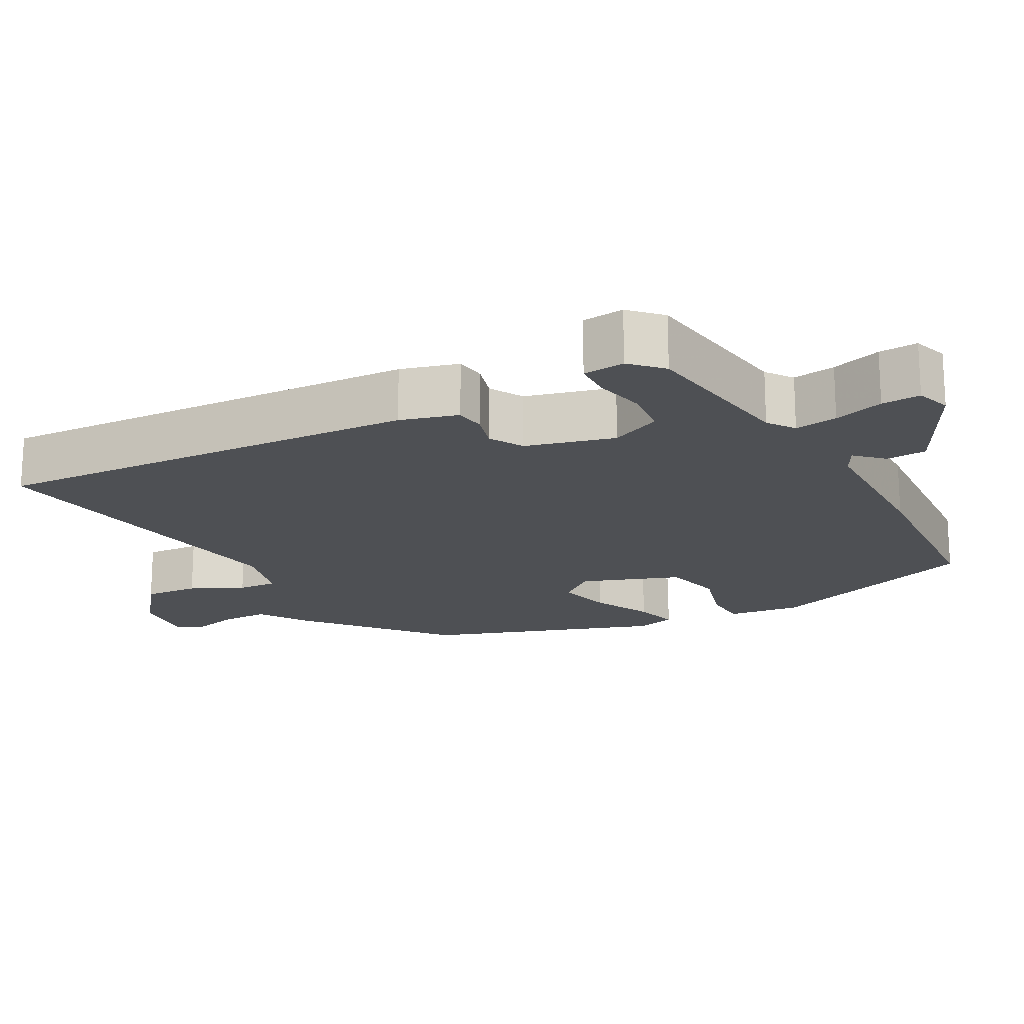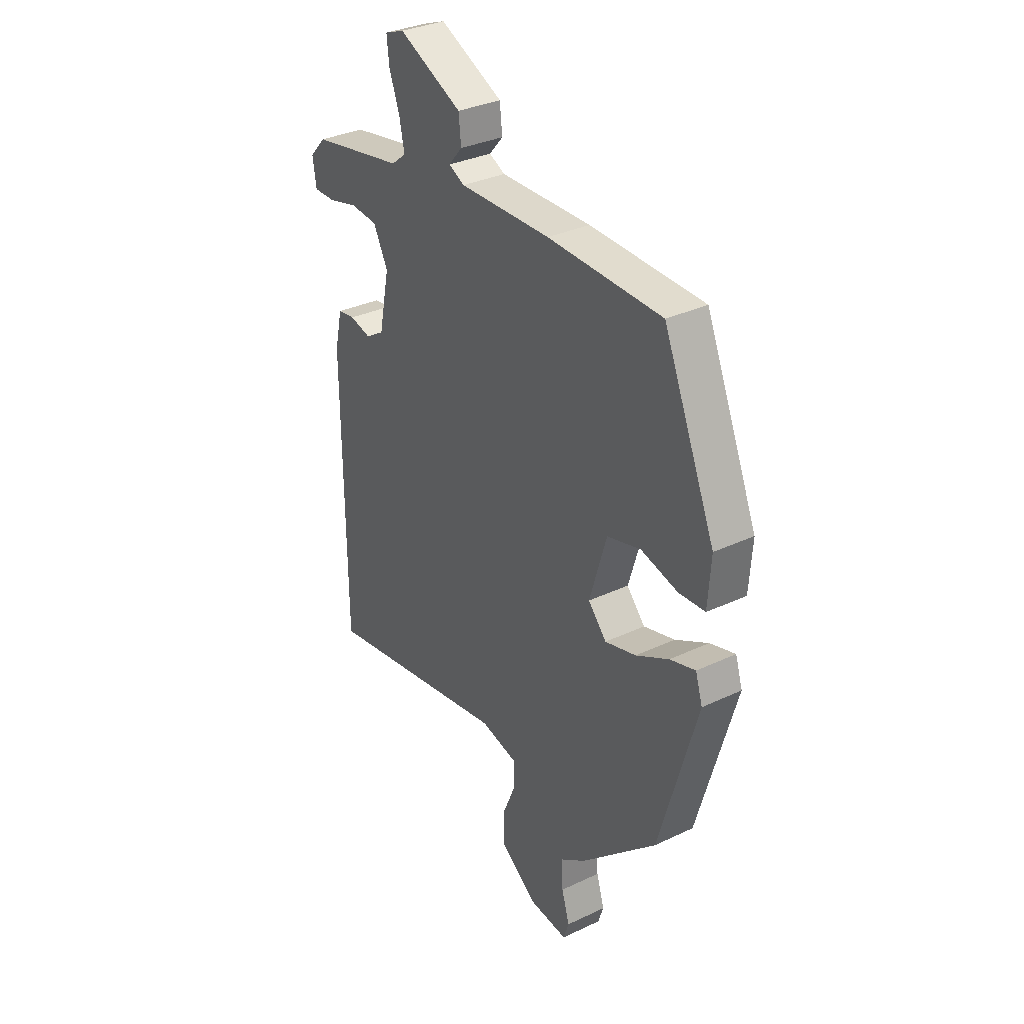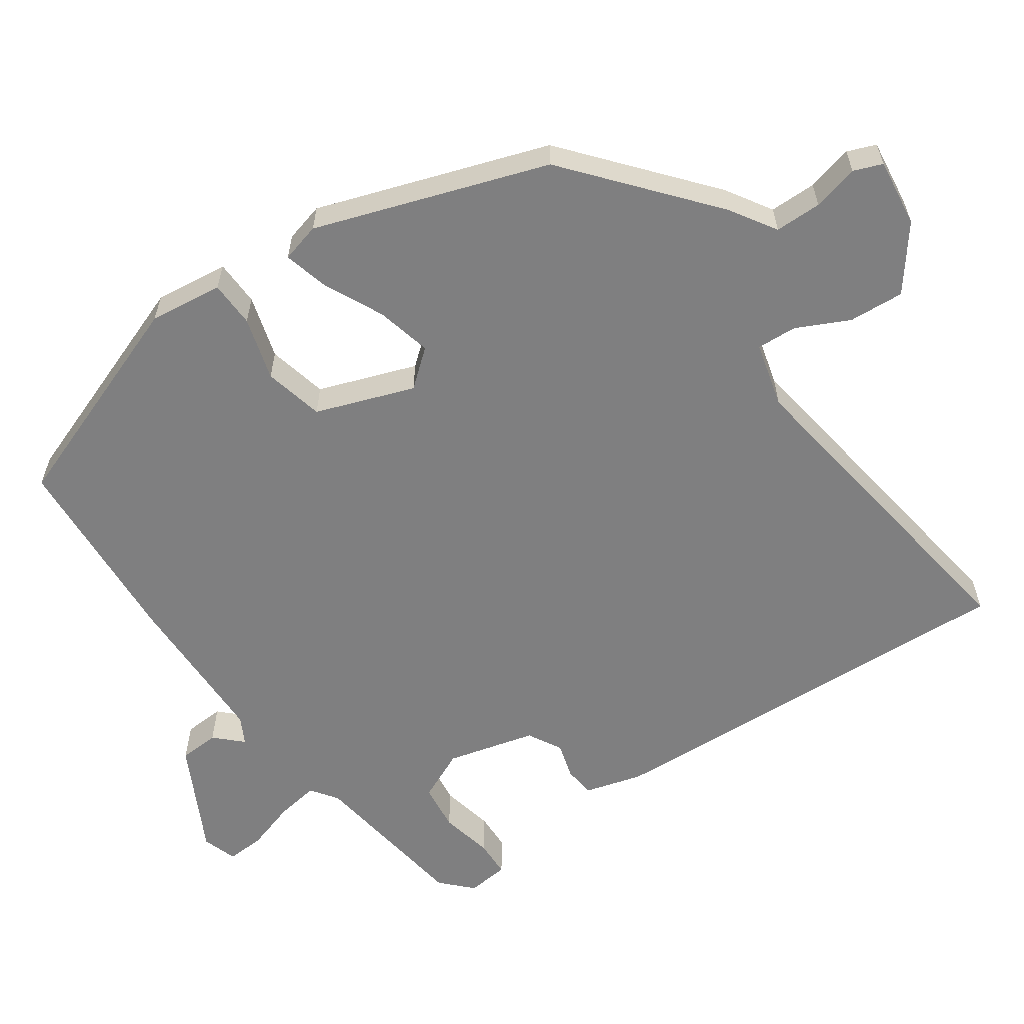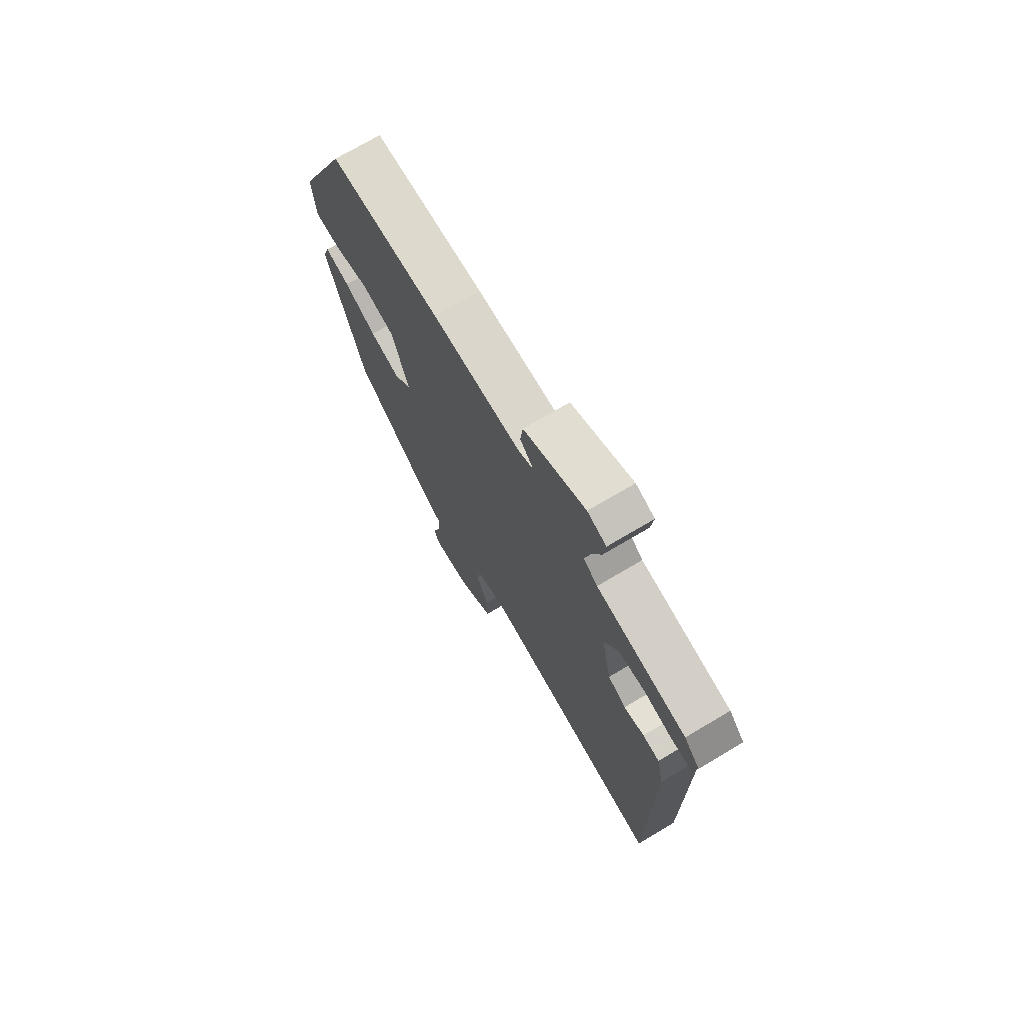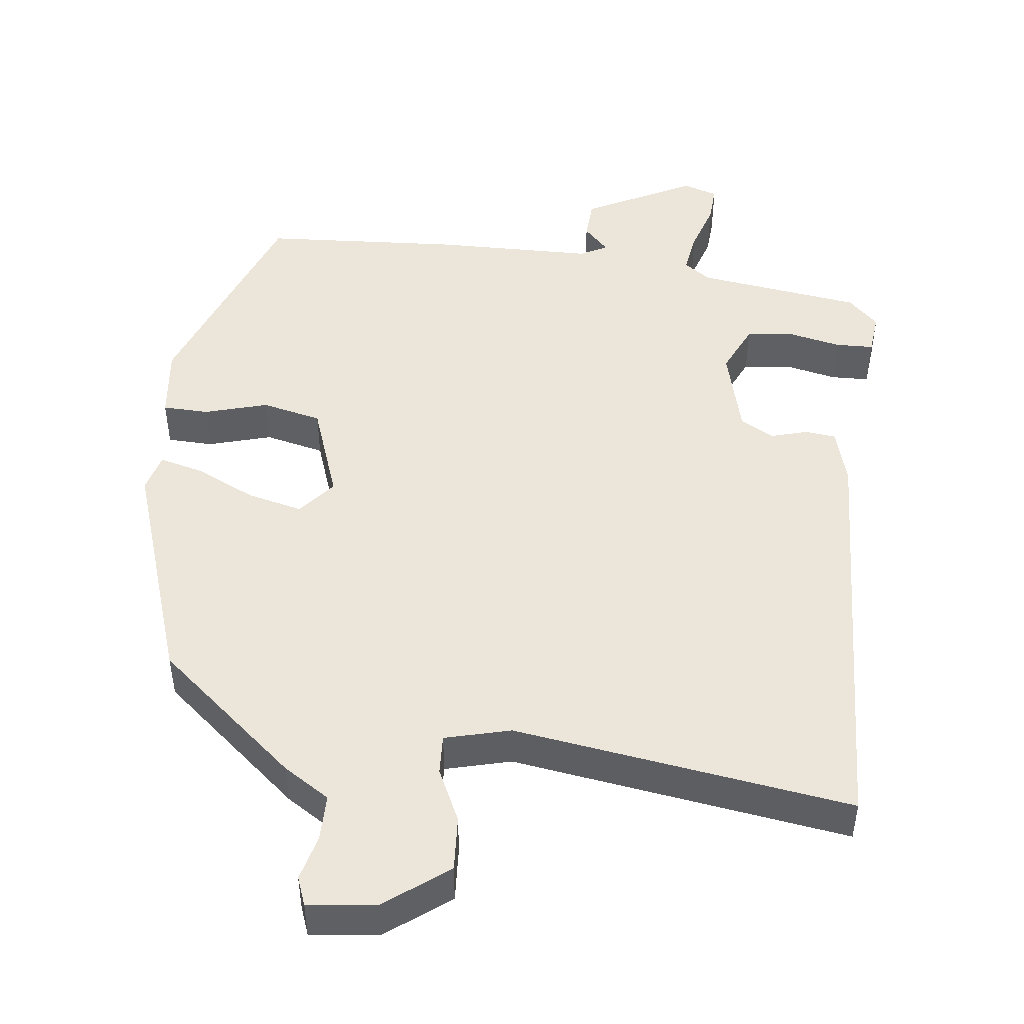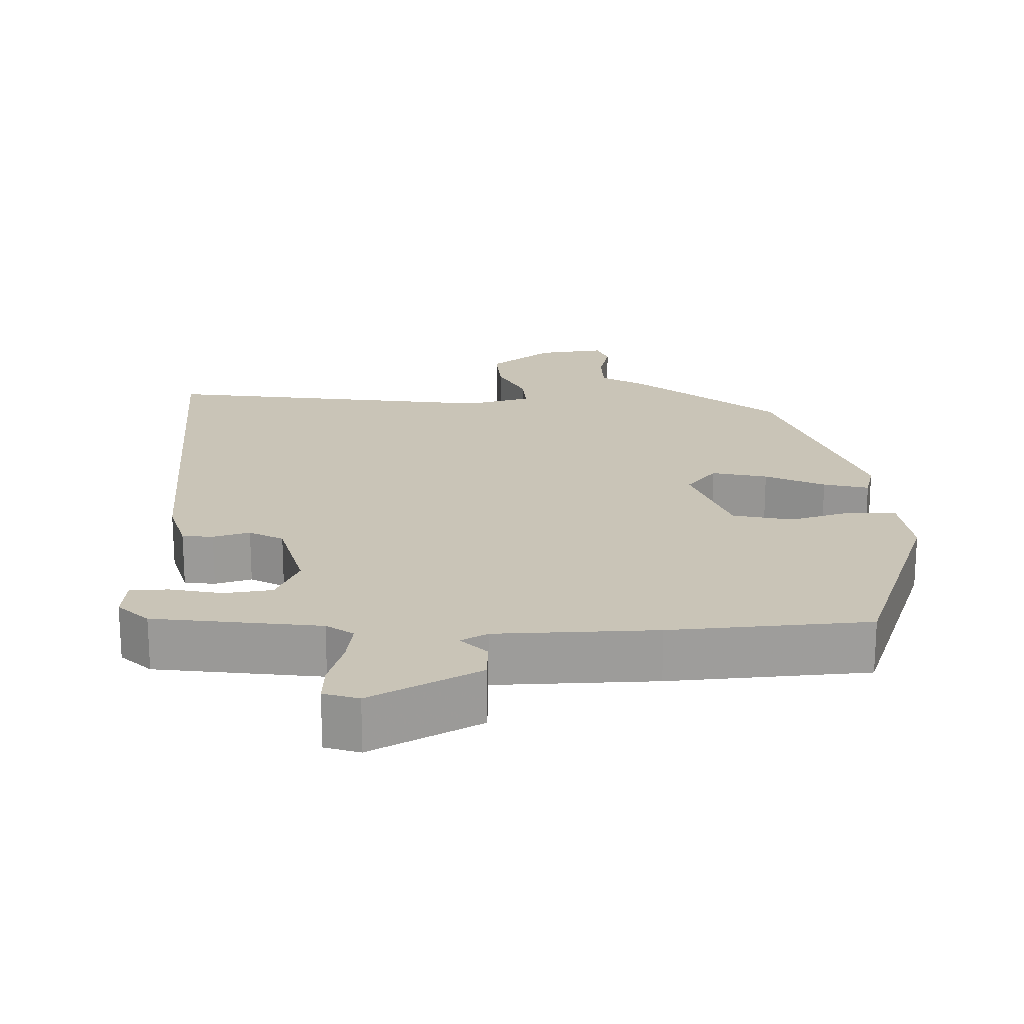
<metadata>
{"format":"obj","ext":"obj","renderer":"f3d","projection":"perspective","resolution":1024,"background":"white","views":[{"elev":-18.5,"azim":-64.4,"up":"+Y"},{"elev":33.2,"azim":57.0,"up":"+Z"},{"elev":-59.8,"azim":121.9,"up":"+Y"},{"elev":72.6,"azim":-120.7,"up":"+Z"},{"elev":47.7,"azim":-176.0,"up":"+Y"},{"elev":20.0,"azim":-4.9,"up":"+Y"}]}
</metadata>
<code>
v 0.415 0.07 0.513
v 0.54 0.07 0.22
v 0.533 0.07 0.118
v 0.47 0.07 0.113
v 0.382 0.07 0.134
v 0.301 0.07 0.111
v 0.26 0.07 -0.026
v 0.304 0.07 -0.074
v 0.379 0.07 -0.052
v 0.458 0.07 -0.009
v 0.519 0.07 0.01
v 0.536 0.07 -0.043
v 0.445 0.07 -0.365
v 0.262 0.07 -0.535
v 0.201 0.07 -0.578
v 0.204 0.07 -0.642
v 0.223 0.07 -0.704
v 0.21 0.07 -0.744
v 0.116 0.07 -0.737
v 0.027 0.07 -0.676
v 0.028 0.07 -0.6
v 0.059 0.07 -0.526
v 0.059 0.07 -0.471
v -0.032 0.07 -0.452
v -0.49 0.07 -0.543
v -0.492 0.07 0.047
v -0.474 0.07 0.127
v -0.432 0.07 0.134
v -0.381 0.07 0.122
v -0.336 0.07 0.15
v -0.311 0.07 0.273
v -0.346 0.07 0.34
v -0.412 0.07 0.345
v -0.483 0.07 0.326
v -0.535 0.07 0.325
v -0.544 0.07 0.382
v -0.505 0.07 0.424
v -0.28 0.07 0.467
v -0.245 0.07 0.495
v -0.257 0.07 0.553
v -0.282 0.07 0.62
v -0.288 0.07 0.673
v -0.241 0.07 0.691
v -0.088 0.07 0.621
v -0.082 0.07 0.566
v -0.115 0.07 0.528
v -0.077 0.07 0.51
v 0.142 0.07 0.517
v 0.415 0 0.513
v 0.54 0 0.22
v 0.533 0 0.118
v 0.47 0 0.113
v 0.382 0 0.134
v 0.301 0 0.111
v 0.26 0 -0.026
v 0.304 0 -0.074
v 0.379 0 -0.052
v 0.458 0 -0.009
v 0.519 0 0.01
v 0.536 0 -0.043
v 0.445 0 -0.365
v 0.262 0 -0.535
v 0.201 0 -0.578
v 0.204 0 -0.642
v 0.223 0 -0.704
v 0.21 0 -0.744
v 0.116 0 -0.737
v 0.027 0 -0.676
v 0.028 0 -0.6
v 0.059 0 -0.526
v 0.059 0 -0.471
v -0.032 0 -0.452
v -0.49 0 -0.543
v -0.492 0 0.047
v -0.474 0 0.127
v -0.432 0 0.134
v -0.381 0 0.122
v -0.336 0 0.15
v -0.311 0 0.273
v -0.346 0 0.34
v -0.412 0 0.345
v -0.483 0 0.326
v -0.535 0 0.325
v -0.544 0 0.382
v -0.505 0 0.424
v -0.28 0 0.467
v -0.245 0 0.495
v -0.257 0 0.553
v -0.282 0 0.62
v -0.288 0 0.673
v -0.241 0 0.691
v -0.088 0 0.621
v -0.082 0 0.566
v -0.115 0 0.528
v -0.077 0 0.51
v 0.142 0 0.517
f 3 4 5
f 2 3 5
f 1 2 5
f 48 1 5
f 47 48 5
f 46 47 5 6
f 44 45 46
f 43 44 46
f 42 43 46
f 41 42 46
f 40 41 46
f 46 6 7
f 40 46 7
f 39 40 7
f 38 39 7 8
f 36 37 38
f 35 36 38
f 34 35 38
f 33 34 38
f 32 33 38
f 31 32 38 8
f 30 31 8
f 29 30 8
f 28 29 8
f 27 28 8
f 26 27 8
f 25 26 8
f 24 25 8
f 23 24 8 9
f 13 14 15
f 12 13 15
f 11 12 15
f 10 11 15
f 9 10 15
f 23 9 15
f 22 23 15
f 20 21 22
f 19 20 22
f 18 19 22
f 17 18 22
f 16 17 22
f 15 16 22
f 53 52 51
f 53 51 50
f 53 50 49
f 53 49 96
f 53 96 95
f 54 53 95 94
f 94 93 92
f 94 92 91
f 94 91 90
f 94 90 89
f 94 89 88
f 55 54 94
f 55 94 88
f 55 88 87
f 56 55 87 86
f 86 85 84
f 86 84 83
f 86 83 82
f 86 82 81
f 86 81 80
f 56 86 80 79
f 56 79 78
f 56 78 77
f 56 77 76
f 56 76 75
f 56 75 74
f 56 74 73
f 56 73 72
f 57 56 72 71
f 63 62 61
f 63 61 60
f 63 60 59
f 63 59 58
f 63 58 57
f 63 57 71
f 63 71 70
f 70 69 68
f 70 68 67
f 70 67 66
f 70 66 65
f 70 65 64
f 70 64 63
f 1 49 50 2
f 2 50 51 3
f 3 51 52 4
f 4 52 53 5
f 5 53 54 6
f 6 54 55 7
f 7 55 56 8
f 8 56 57 9
f 9 57 58 10
f 10 58 59 11
f 11 59 60 12
f 12 60 61 13
f 13 61 62 14
f 14 62 63 15
f 15 63 64 16
f 16 64 65 17
f 17 65 66 18
f 18 66 67 19
f 19 67 68 20
f 20 68 69 21
f 21 69 70 22
f 22 70 71 23
f 23 71 72 24
f 24 72 73 25
f 25 73 74 26
f 26 74 75 27
f 27 75 76 28
f 28 76 77 29
f 29 77 78 30
f 30 78 79 31
f 31 79 80 32
f 32 80 81 33
f 33 81 82 34
f 34 82 83 35
f 35 83 84 36
f 36 84 85 37
f 37 85 86 38
f 38 86 87 39
f 39 87 88 40
f 40 88 89 41
f 41 89 90 42
f 42 90 91 43
f 43 91 92 44
f 44 92 93 45
f 45 93 94 46
f 46 94 95 47
f 47 95 96 48
f 48 96 49 1

</code>
